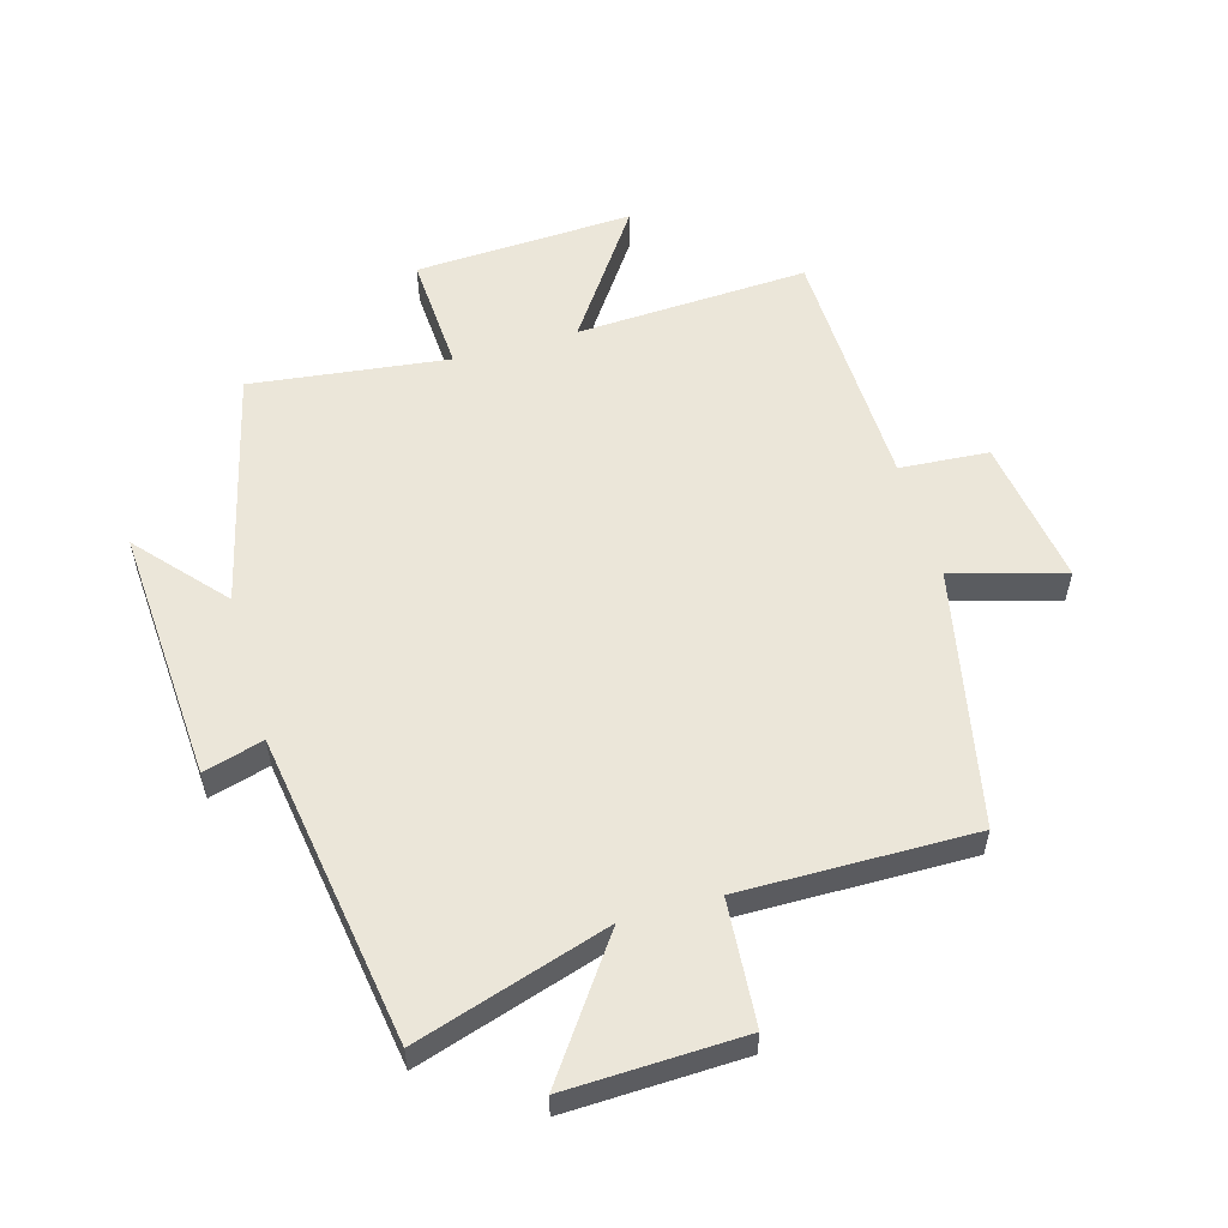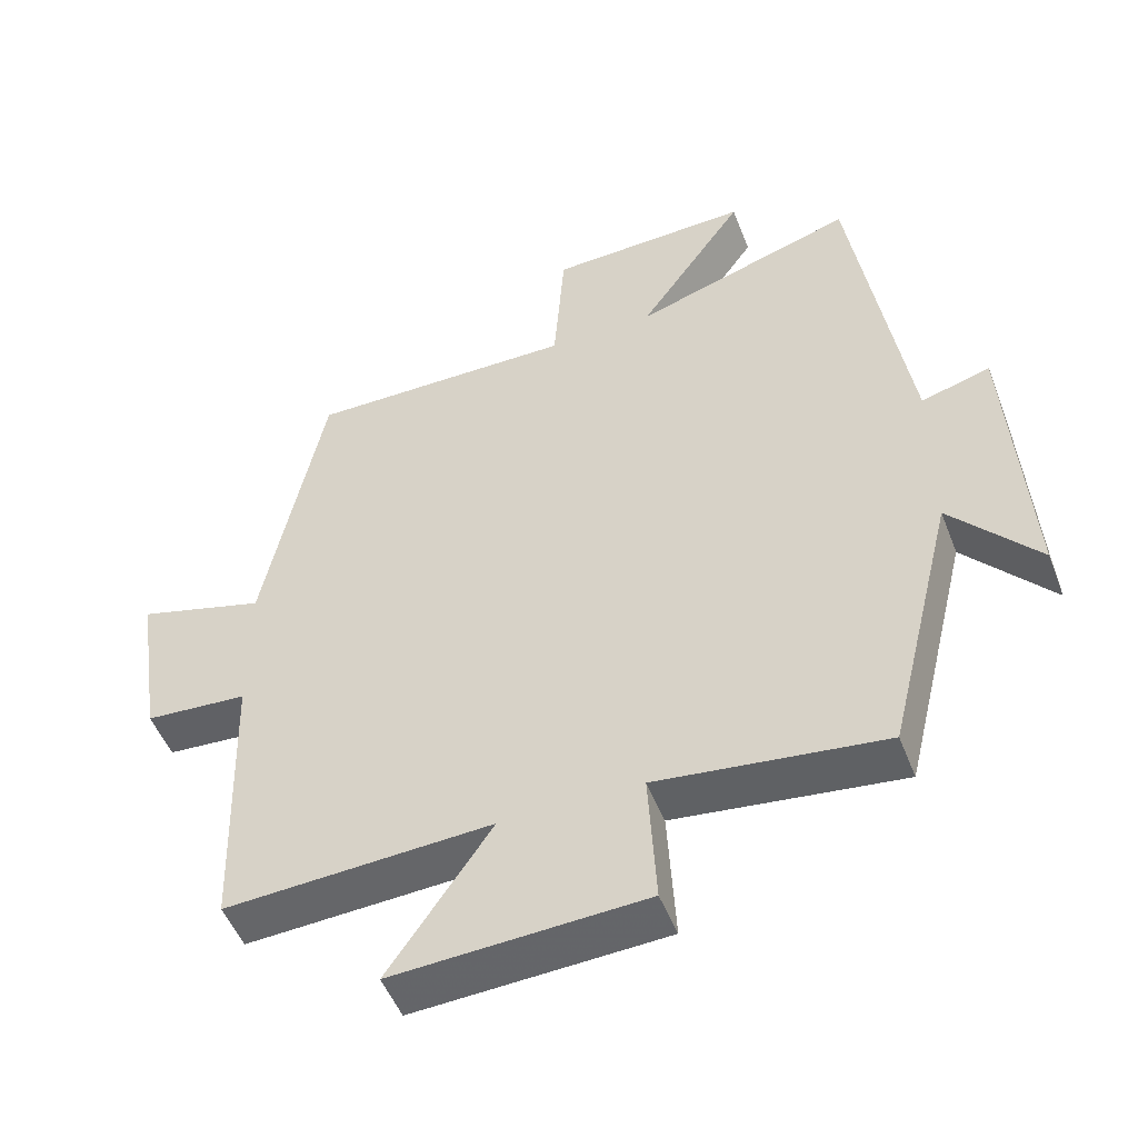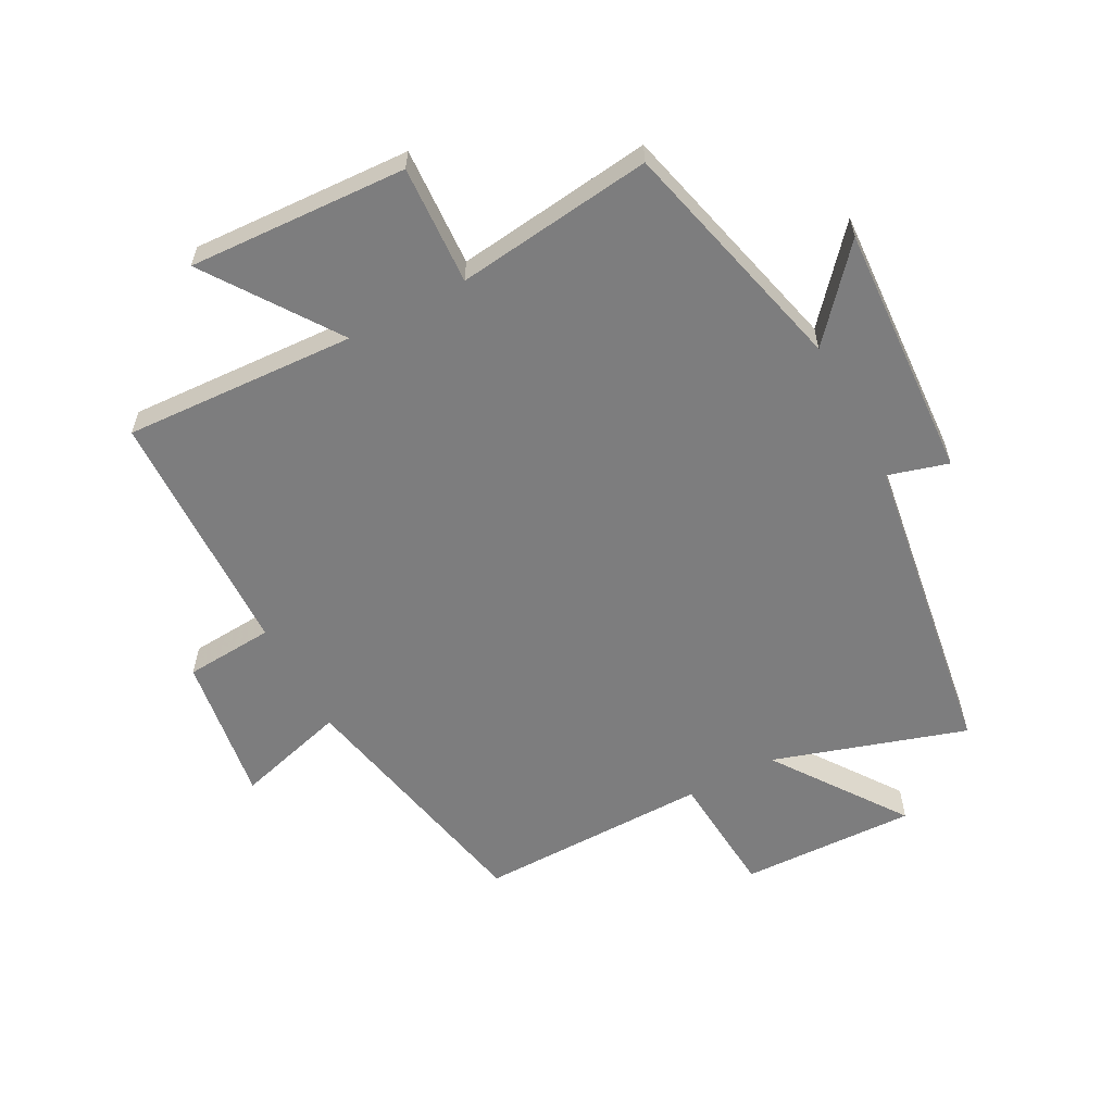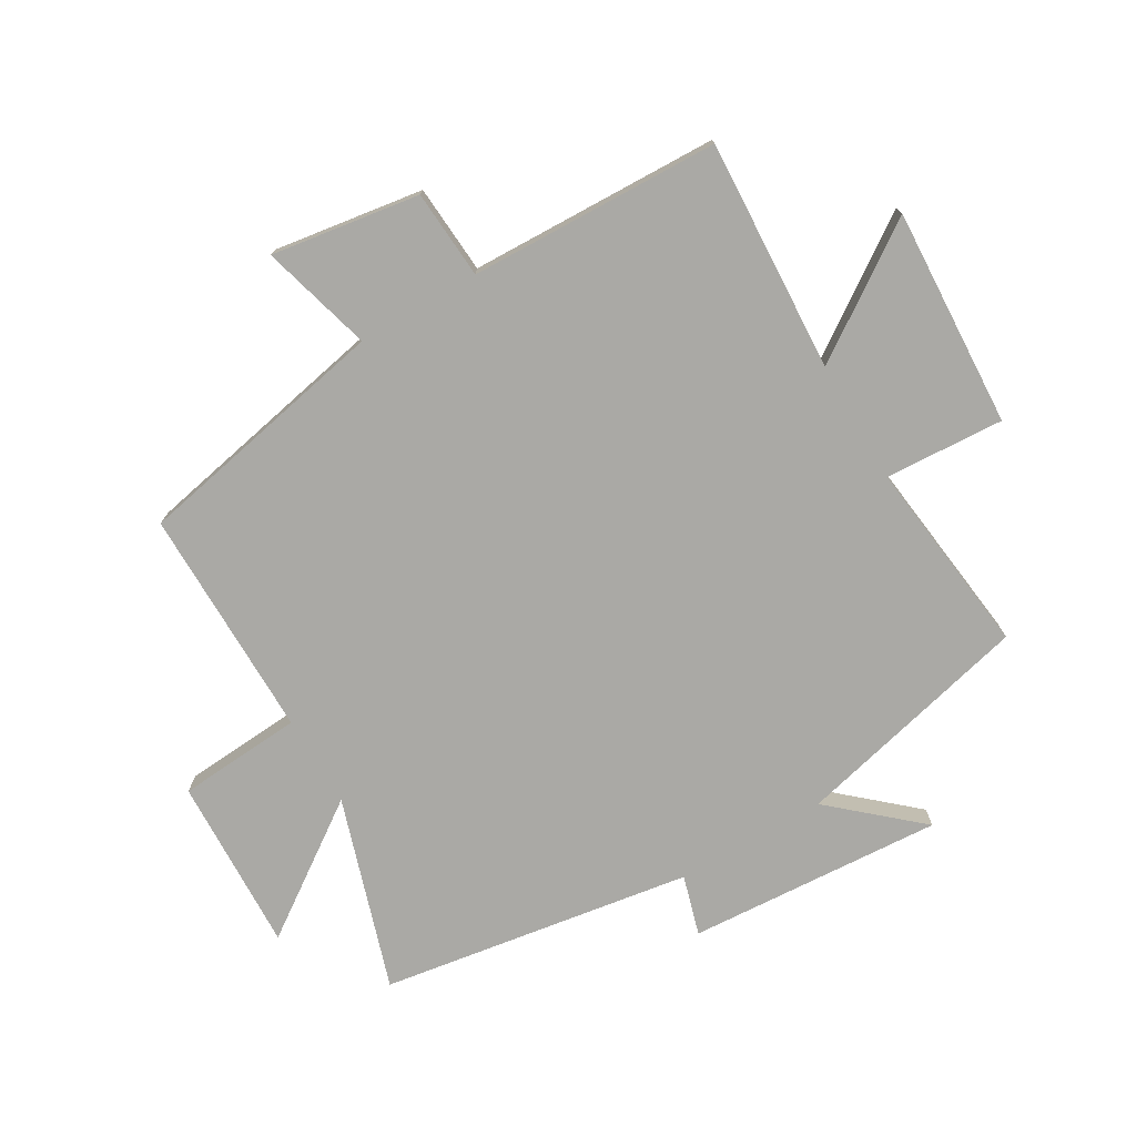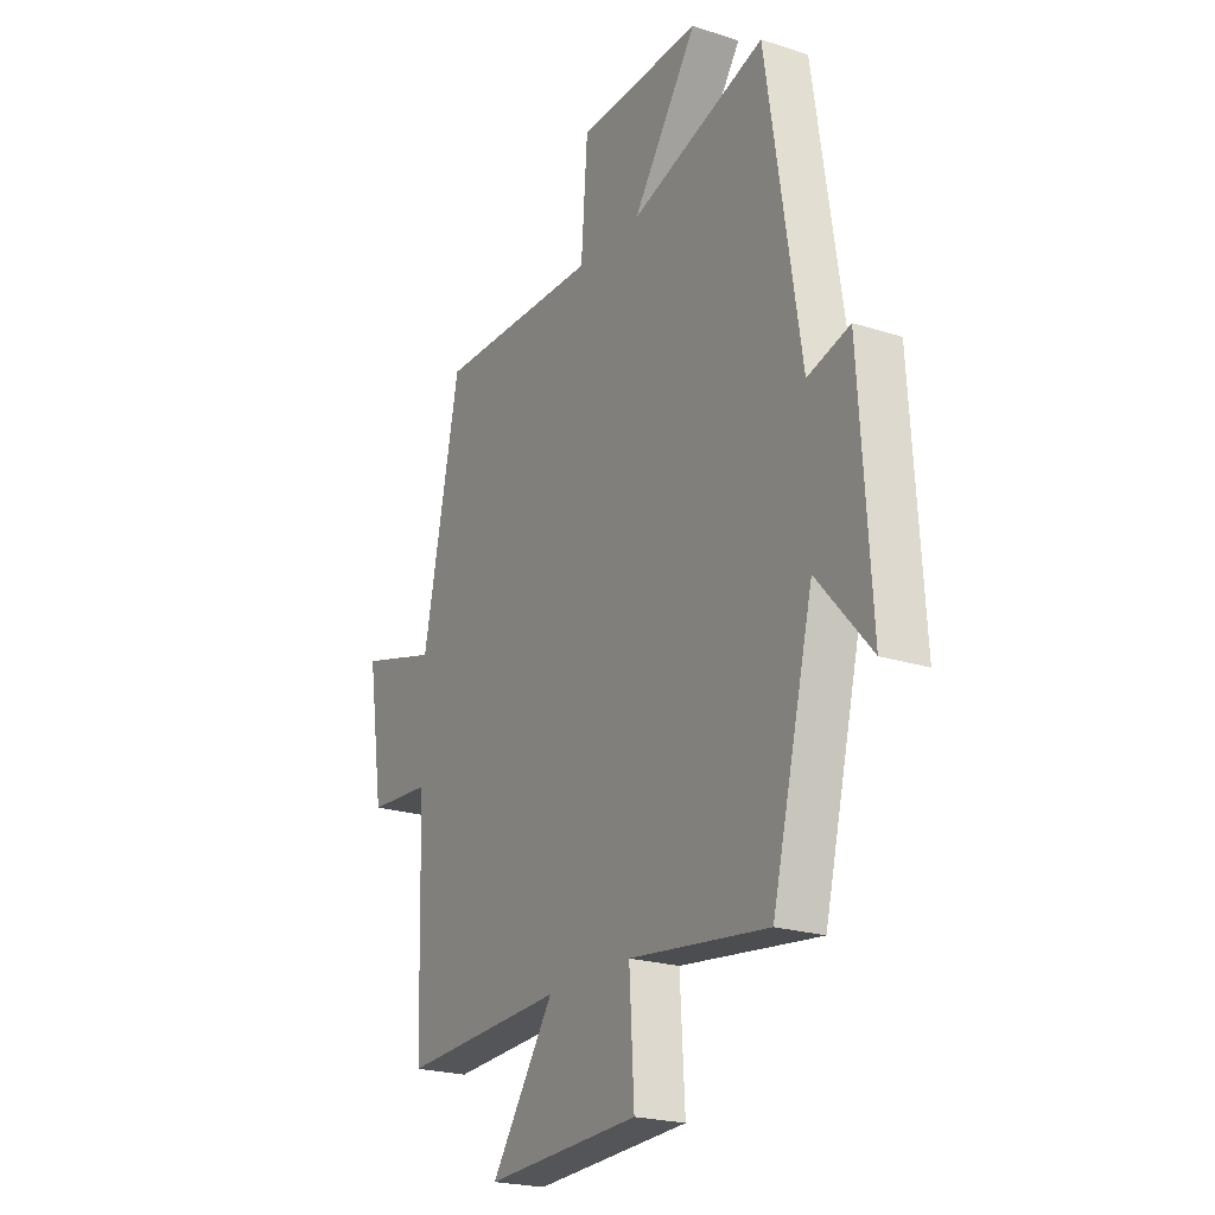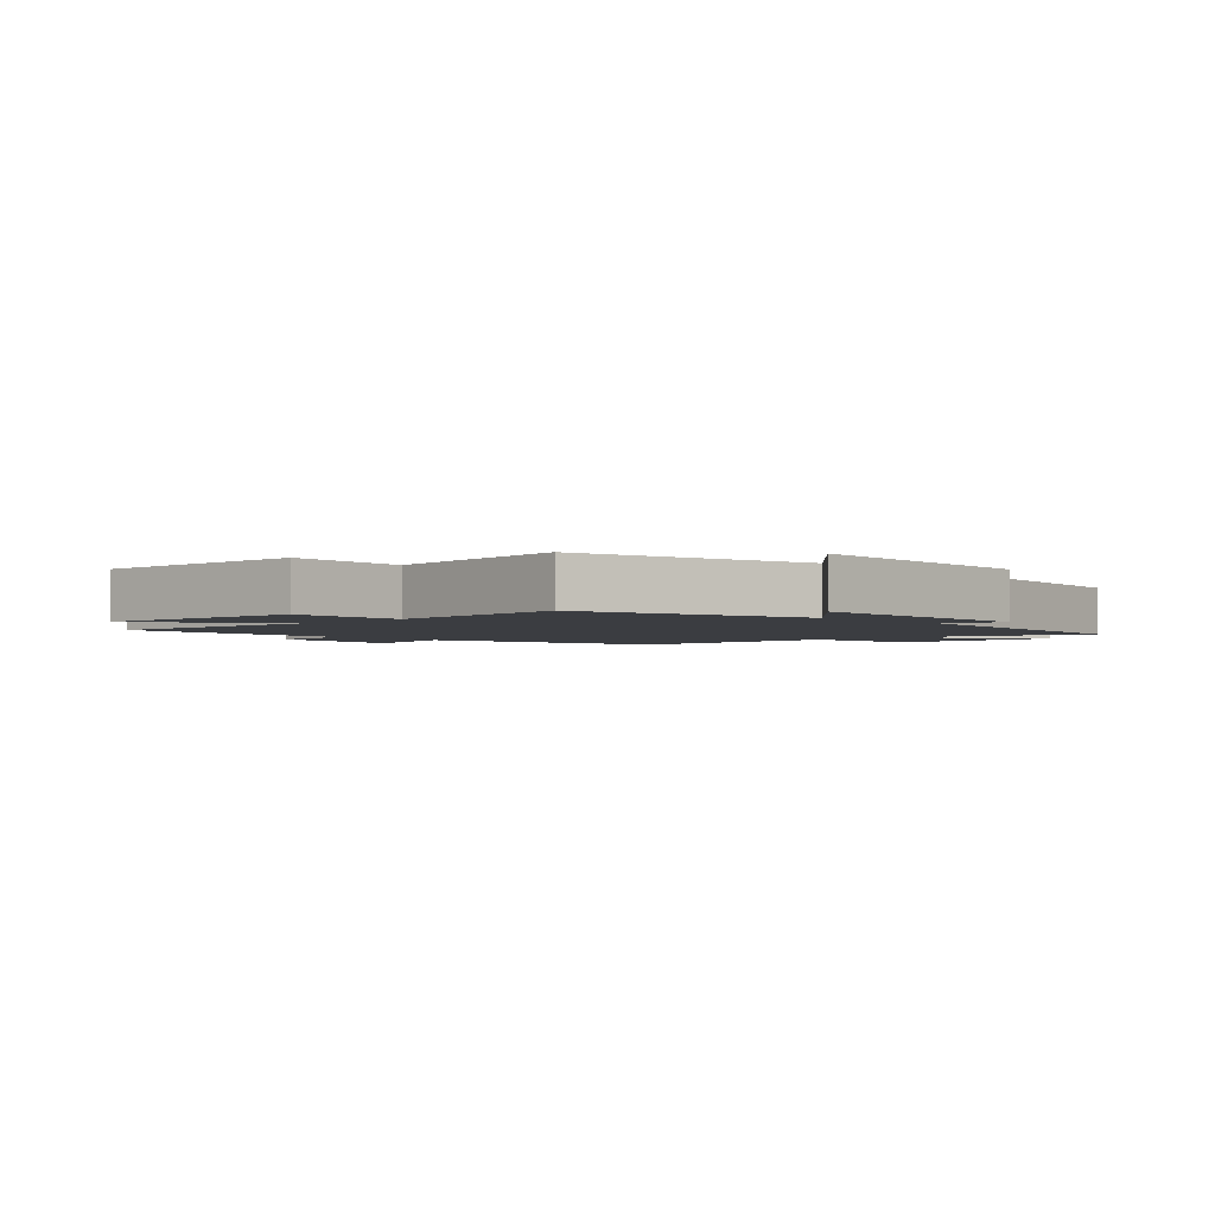
<metadata>
{"format":"obj","ext":"obj","renderer":"f3d","projection":"perspective","resolution":1024,"background":"white","views":[{"elev":55.7,"azim":-15.9,"up":"+Y"},{"elev":-50.4,"azim":-159.2,"up":"+Z"},{"elev":-59.1,"azim":-151.8,"up":"+Y"},{"elev":-75.3,"azim":120.3,"up":"+Y"},{"elev":-22.0,"azim":-119.5,"up":"+Z"},{"elev":-2.6,"azim":-136.0,"up":"+Y"}]}
</metadata>
<code>
v -0.422 0.07 0.599
v -0.111 0.07 0.5
v -0.26 0.07 0.712
v 0.024 0.07 0.702
v 0.039 0.07 0.5
v 0.415 0.07 0.503
v 0.5 0.07 0.086
v 0.68 0.07 0.136
v 0.644 0.07 -0.104
v 0.5 0.07 -0.114
v 0.488 0.07 -0.52
v 0.112 0.07 -0.5
v 0.257 0.07 -0.711
v -0.097 0.07 -0.693
v -0.086 0.07 -0.5
v -0.405 0.07 -0.539
v -0.5 0.07 -0.152
v -0.623 0.07 -0.292
v -0.597 0.07 0.122
v -0.5 0.07 0.094
v -0.422 0 0.599
v -0.111 0 0.5
v -0.26 0 0.712
v 0.024 0 0.702
v 0.039 0 0.5
v 0.415 0 0.503
v 0.5 0 0.086
v 0.68 0 0.136
v 0.644 0 -0.104
v 0.5 0 -0.114
v 0.488 0 -0.52
v 0.112 0 -0.5
v 0.257 0 -0.711
v -0.097 0 -0.693
v -0.086 0 -0.5
v -0.405 0 -0.539
v -0.5 0 -0.152
v -0.623 0 -0.292
v -0.597 0 0.122
v -0.5 0 0.094
f 17 18 19 20
f 20 1 2
f 17 20 2
f 16 17 2
f 15 16 2
f 12 13 14 15
f 12 15 2
f 10 11 12 2
f 7 8 9 10
f 5 6 7 10
f 5 10 2 3
f 3 4 5
f 40 39 38 37
f 22 21 40
f 22 40 37
f 22 37 36
f 22 36 35
f 35 34 33 32
f 22 35 32
f 22 32 31 30
f 30 29 28 27
f 30 27 26 25
f 23 22 30 25
f 25 24 23
f 1 21 22 2
f 2 22 23 3
f 3 23 24 4
f 4 24 25 5
f 5 25 26 6
f 6 26 27 7
f 7 27 28 8
f 8 28 29 9
f 9 29 30 10
f 10 30 31 11
f 11 31 32 12
f 12 32 33 13
f 13 33 34 14
f 14 34 35 15
f 15 35 36 16
f 16 36 37 17
f 17 37 38 18
f 18 38 39 19
f 19 39 40 20
f 20 40 21 1

</code>
